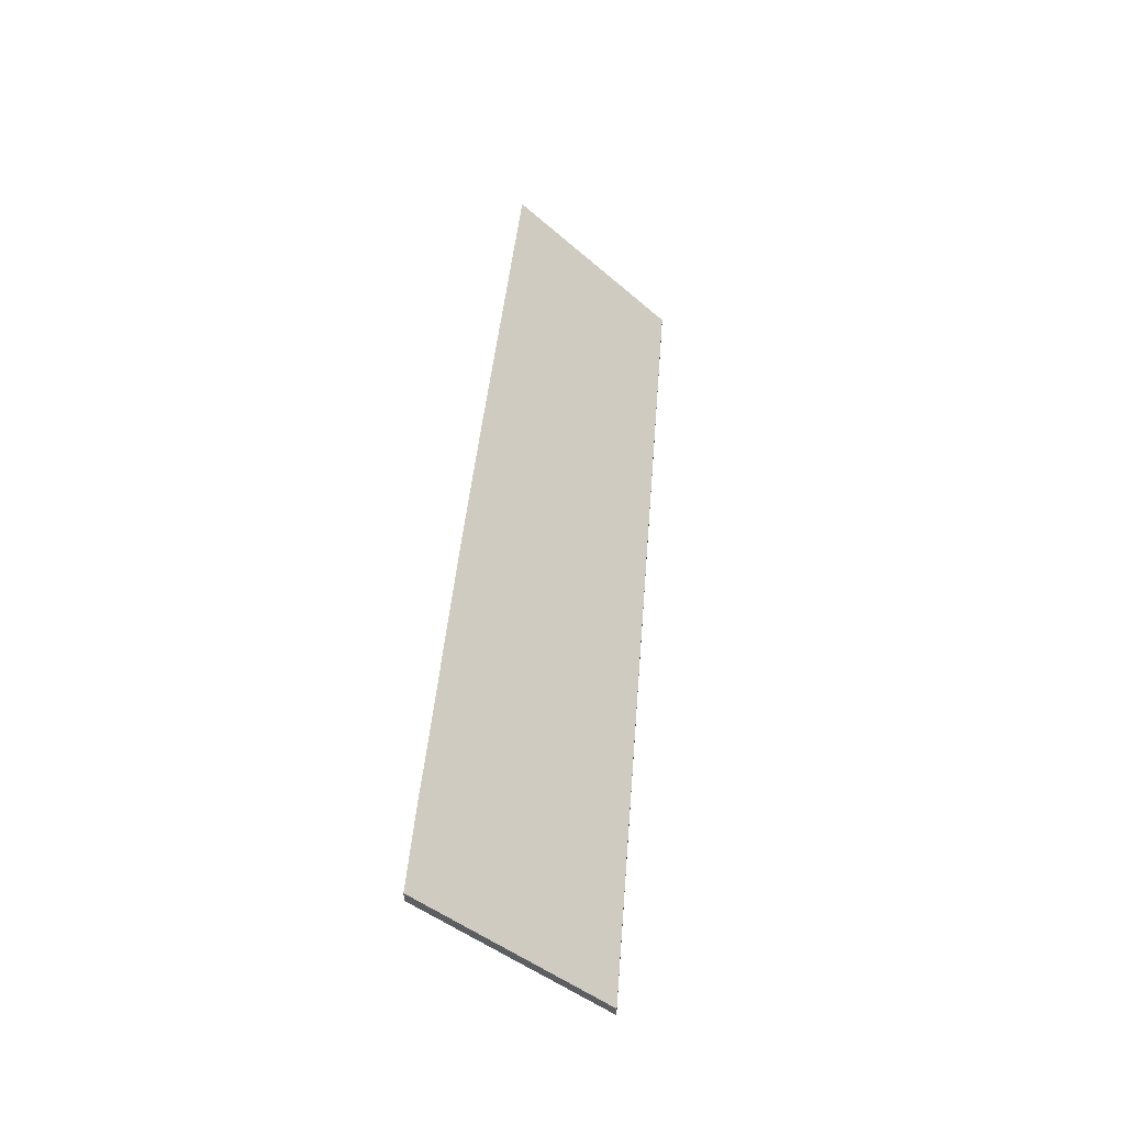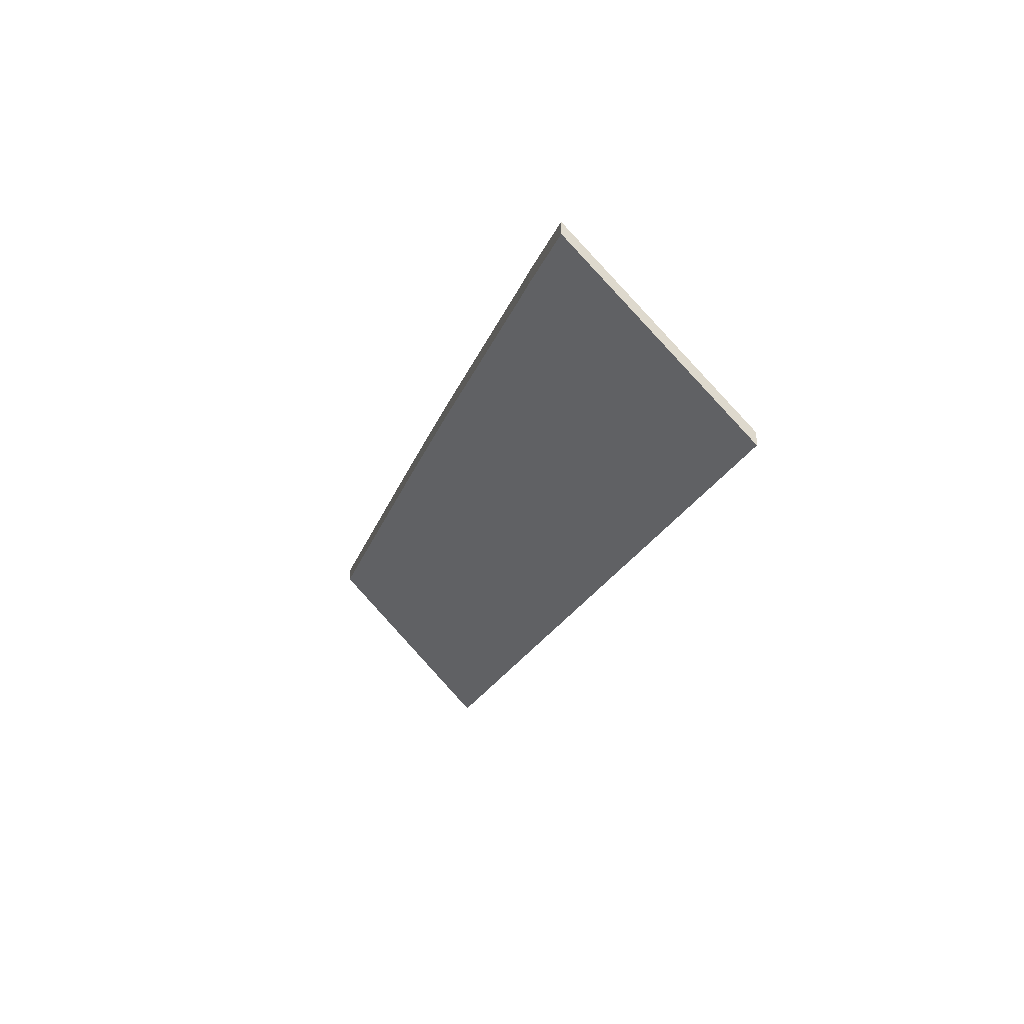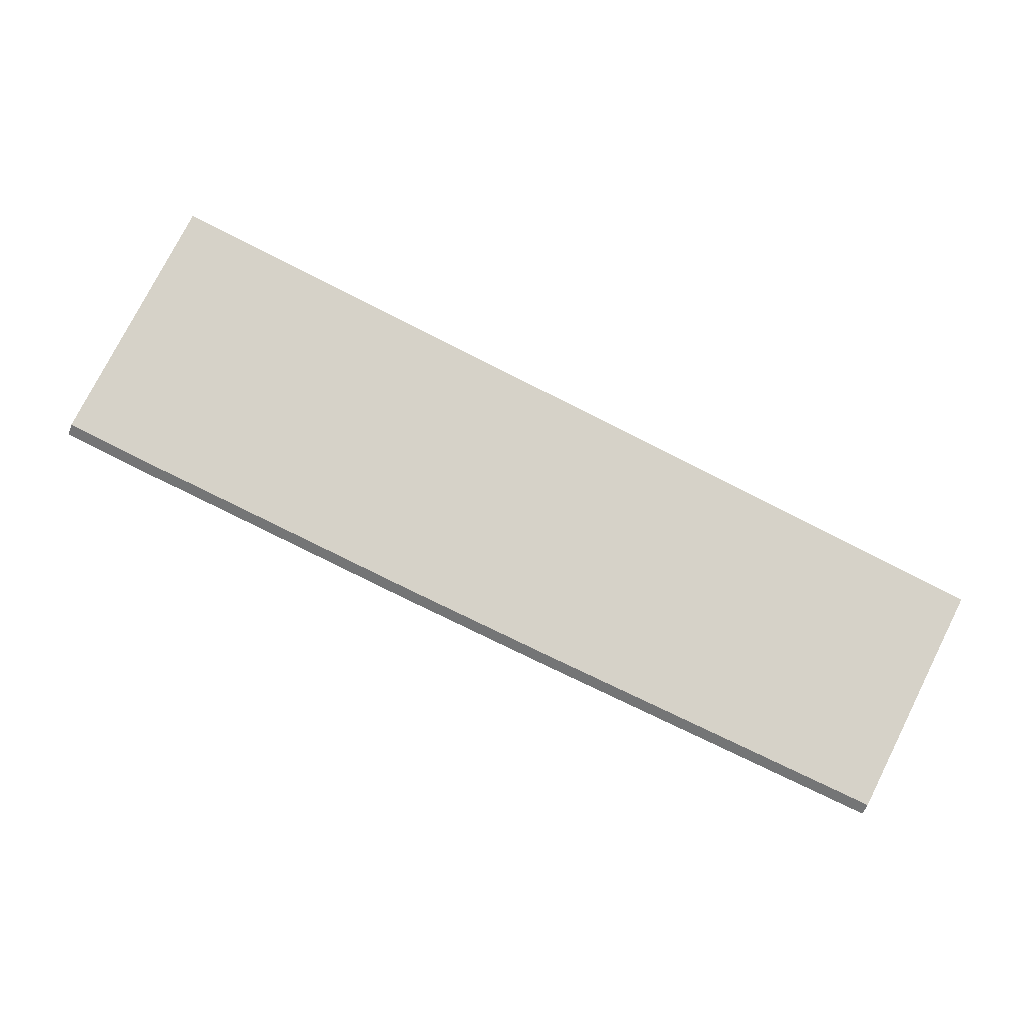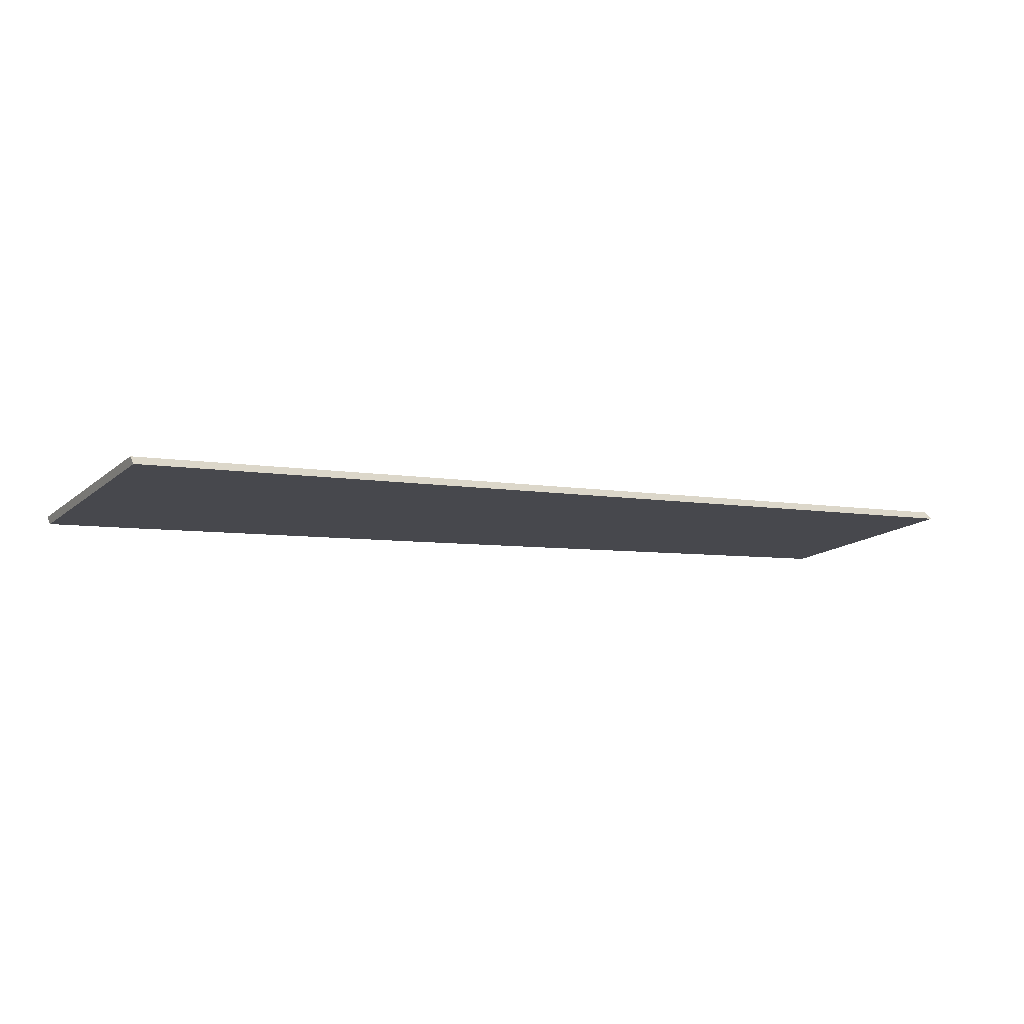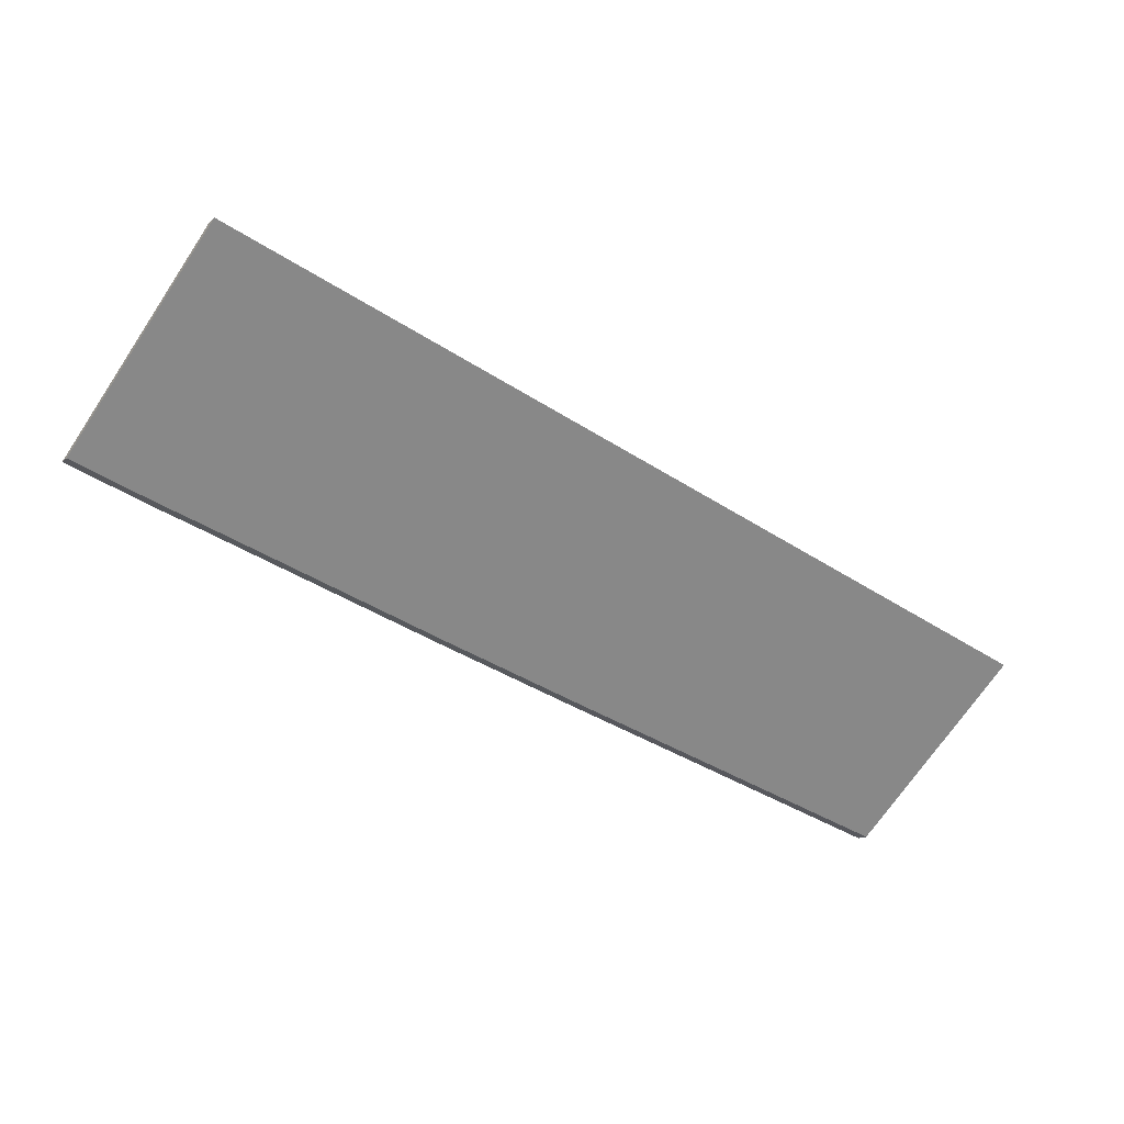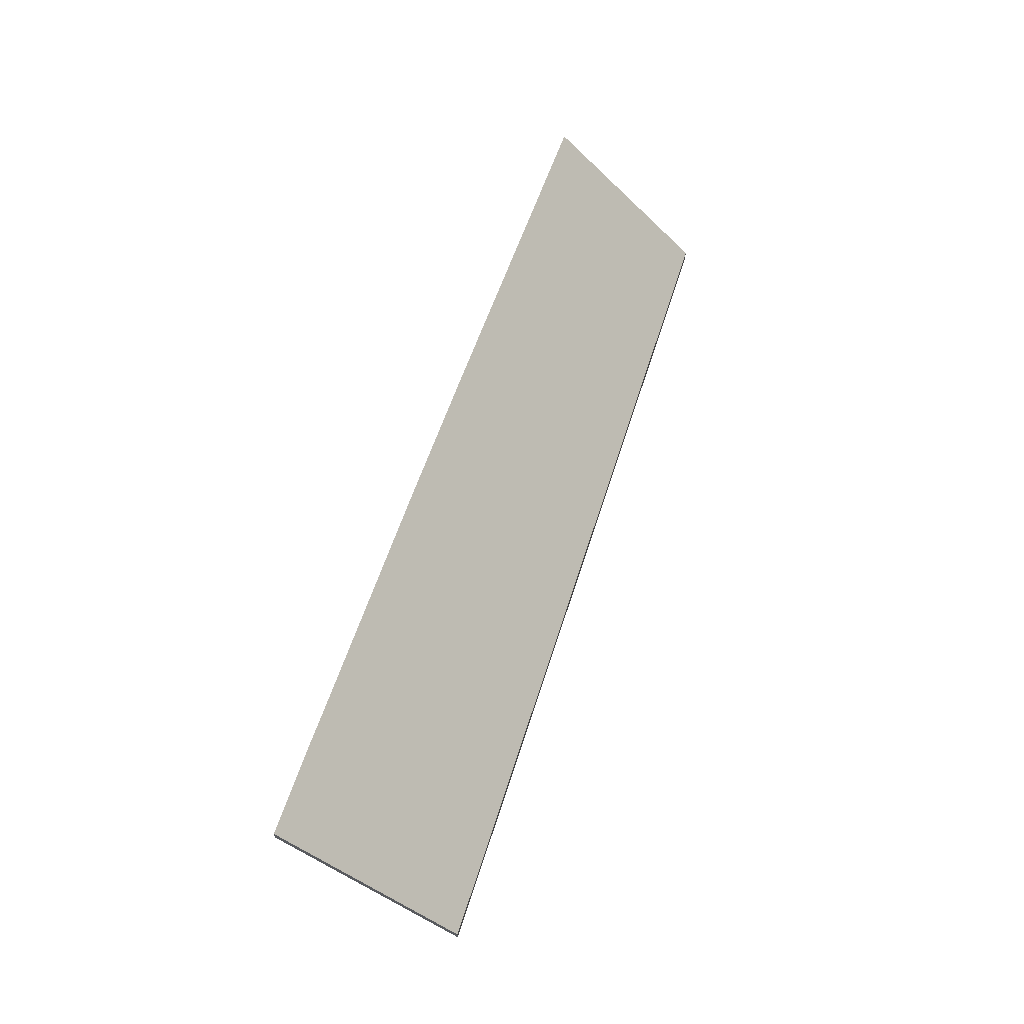
<metadata>
{"format":"obj","ext":"obj","renderer":"f3d","projection":"perspective","resolution":1024,"background":"white","views":[{"elev":50.5,"azim":-66.4,"up":"+Y"},{"elev":-22.0,"azim":-88.8,"up":"+Y"},{"elev":-53.7,"azim":-19.6,"up":"+Z"},{"elev":36.0,"azim":-22.3,"up":"+Z"},{"elev":-14.8,"azim":-30.0,"up":"+Z"},{"elev":63.8,"azim":-53.0,"up":"+Y"}]}
</metadata>
<code>
v 1.61 0.02863 0.8703
v 1.603 0.02878 0.8725
v 1.585 0.02891 0.8788
v 1.662 0.02784 0.853
v 1.693 0.02719 0.8432
v 1.764 0.02534 0.8205
v 1.774 -0.00909 0.8532
v 1.597 -0.00909 0.9147
v 1.585 0.02628 0.8788
v 1.603 0.02614 0.8725
v 1.61 0.02599 0.8703
v 1.662 0.02521 0.853
v 1.693 0.02456 0.8432
v 1.764 0.0227 0.8205
v 1.597 -0.01172 0.9147
v 1.774 -0.01172 0.8532
v 1.774 -0.01172 0.8532
v 1.764 0.0227 0.8205
v 1.764 0.02534 0.8205
v 1.774 -0.00909 0.8532
v 1.597 -0.01172 0.9147
v 1.774 -0.01172 0.8532
v 1.774 -0.00909 0.8532
v 1.597 -0.00909 0.9147
v 1.585 0.02628 0.8788
v 1.597 -0.01172 0.9147
v 1.597 -0.00909 0.9147
v 1.585 0.02891 0.8788
v 1.591 0.02623 0.8766
v 1.585 0.02628 0.8788
v 1.585 0.02891 0.8788
v 1.591 0.02886 0.8766
v 1.603 0.02614 0.8725
v 1.591 0.02623 0.8766
v 1.591 0.02886 0.8766
v 1.603 0.02878 0.8725
v 1.61 0.02599 0.8703
v 1.603 0.02614 0.8725
v 1.603 0.02878 0.8725
v 1.61 0.02863 0.8703
v 1.662 0.02521 0.853
v 1.61 0.02599 0.8703
v 1.61 0.02863 0.8703
v 1.662 0.02784 0.853
v 1.693 0.02456 0.8432
v 1.662 0.02521 0.853
v 1.662 0.02784 0.853
v 1.693 0.02719 0.8432
v 1.764 0.0227 0.8205
v 1.693 0.02456 0.8432
v 1.693 0.02719 0.8432
v 1.764 0.02534 0.8205
f 1 2 3
f 4 1 3
f 5 4 3
f 6 5 3
f 7 6 8
f 8 6 3
f 9 10 11
f 9 11 12
f 9 12 13
f 9 13 14
f 15 9 14
f 15 14 16
f 17 18 19
f 17 19 20
f 21 22 23
f 21 23 24
f 25 26 27
f 25 27 28
f 29 30 31
f 29 31 32
f 33 34 35
f 33 35 36
f 37 38 39
f 37 39 40
f 41 42 43
f 41 43 44
f 45 46 47
f 45 47 48
f 49 50 51
f 49 51 52

</code>
